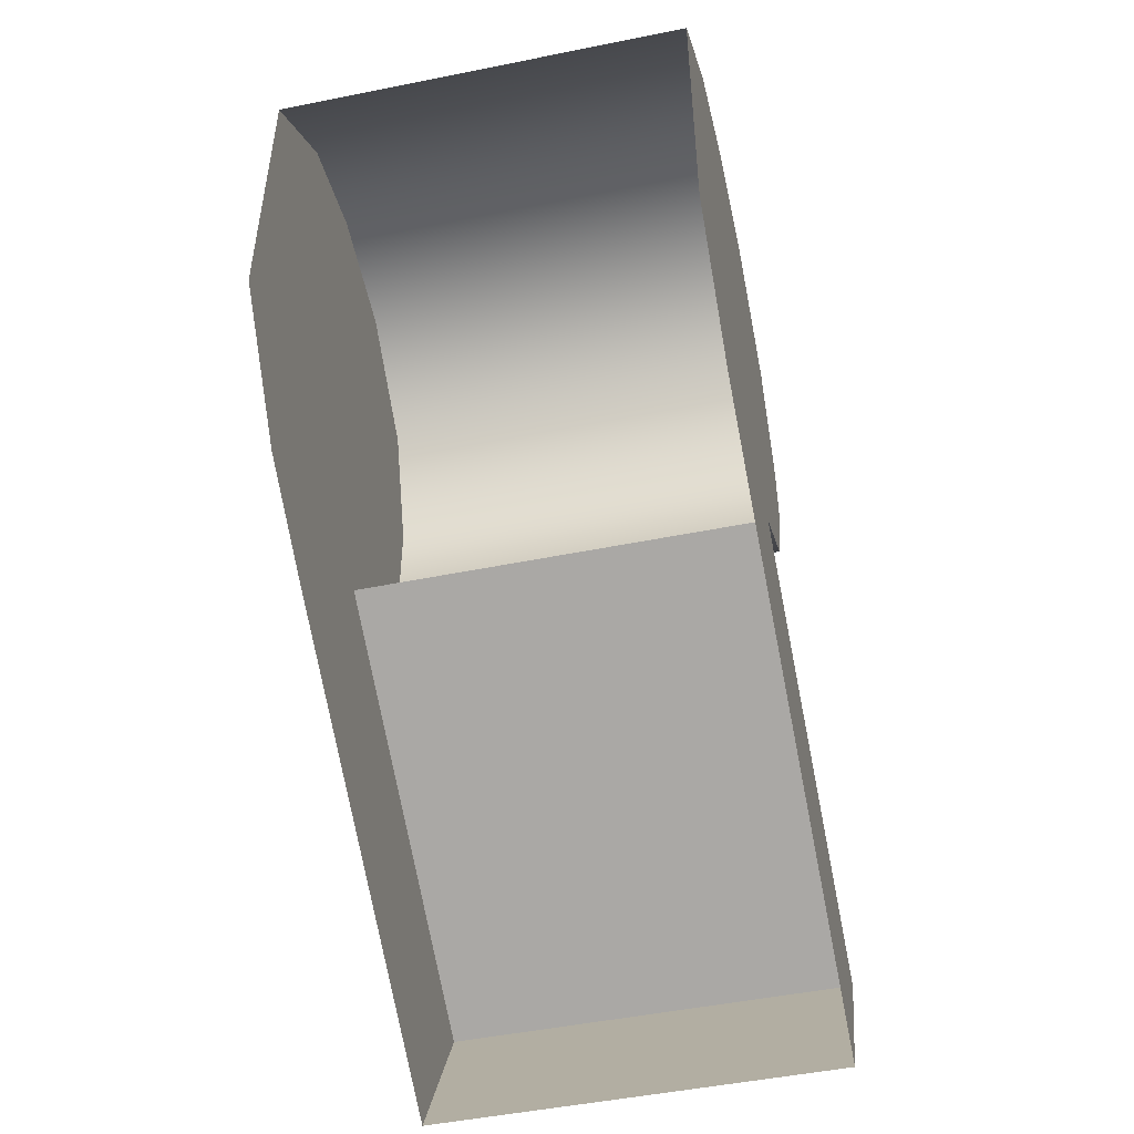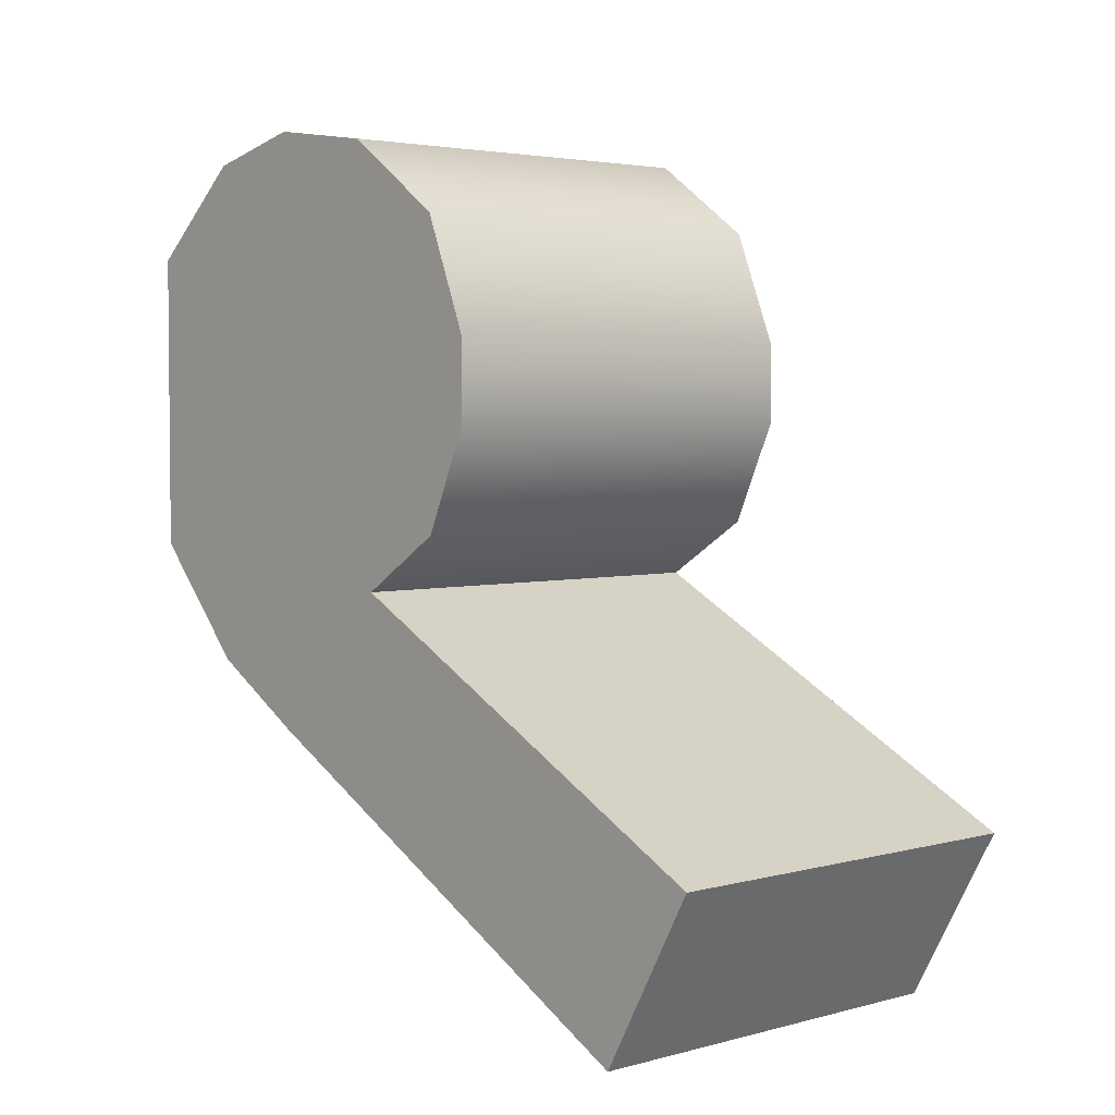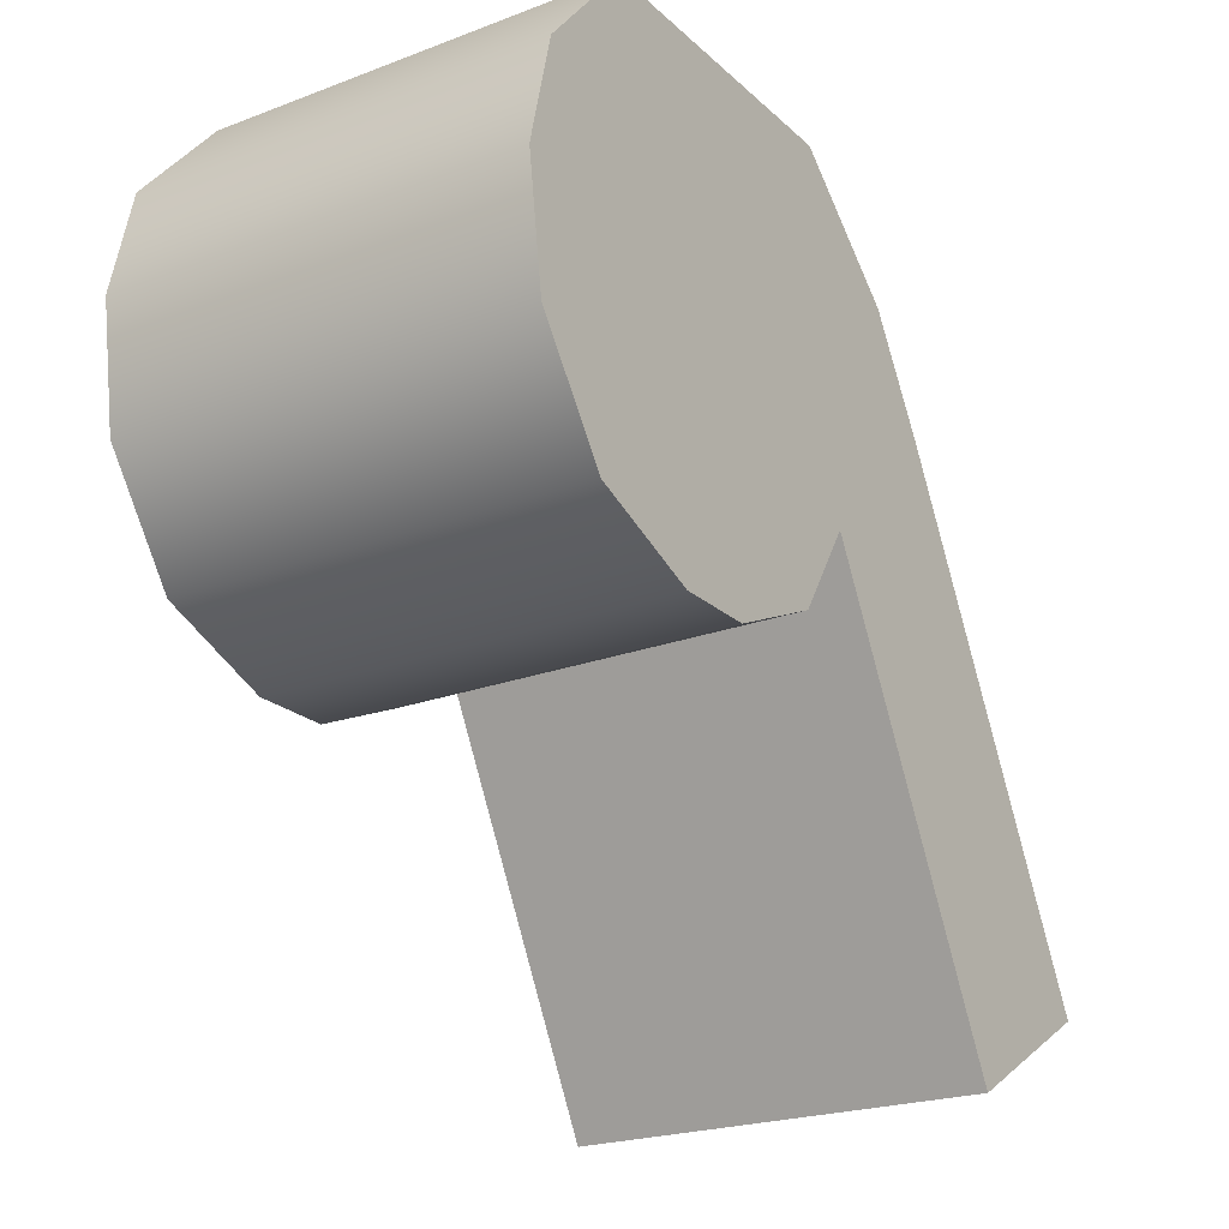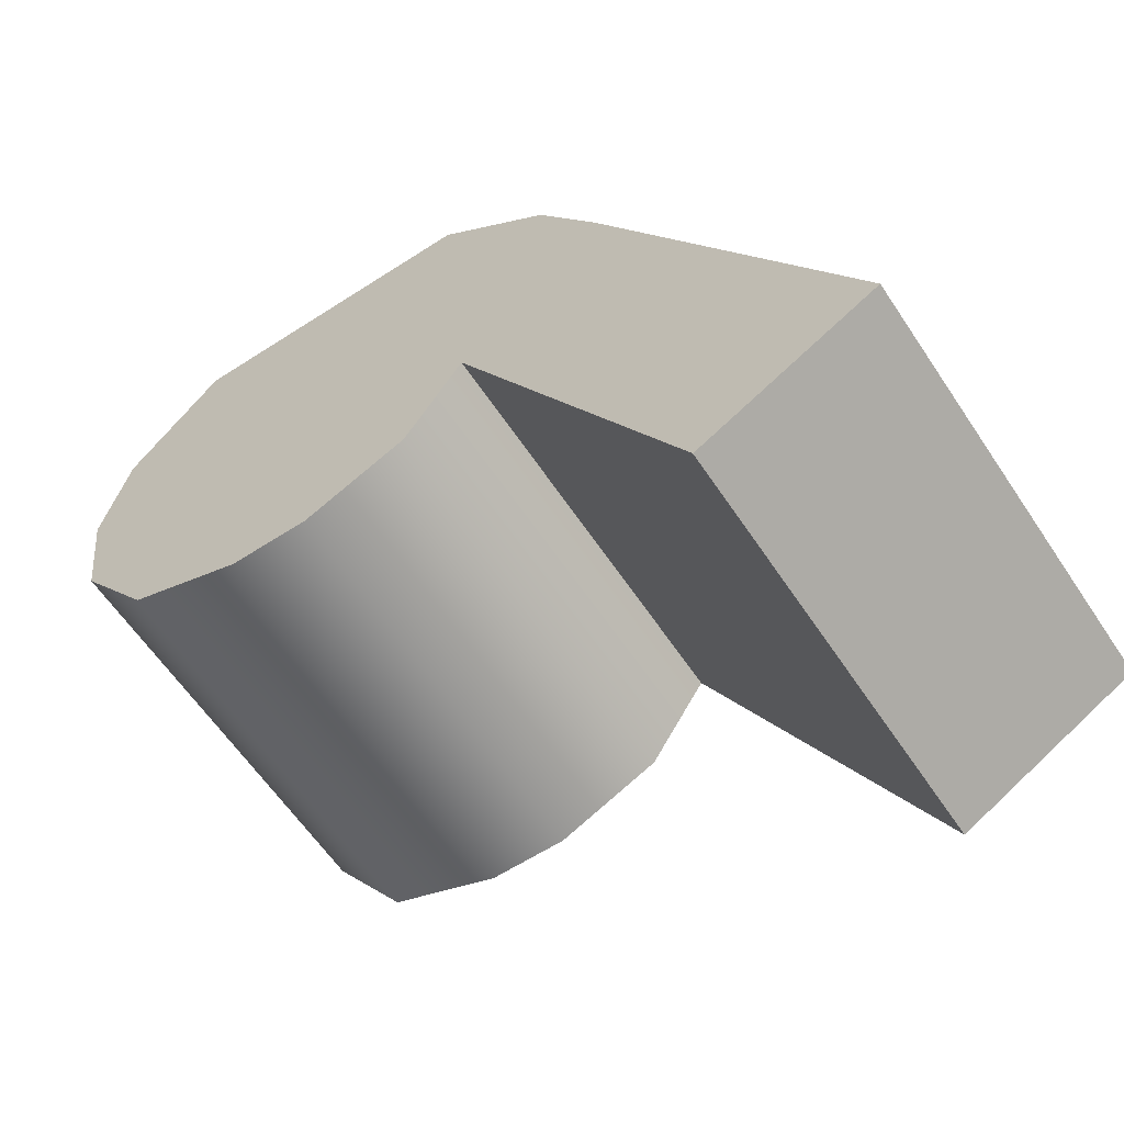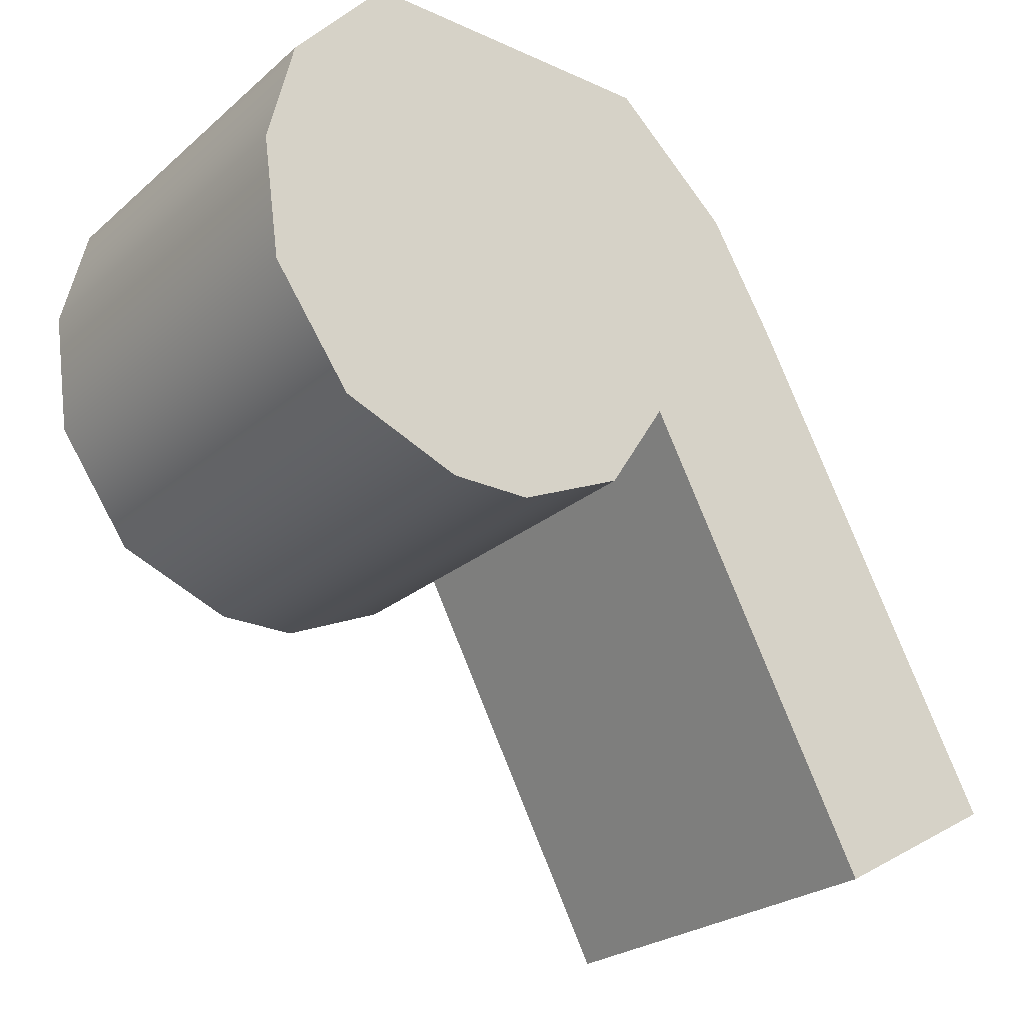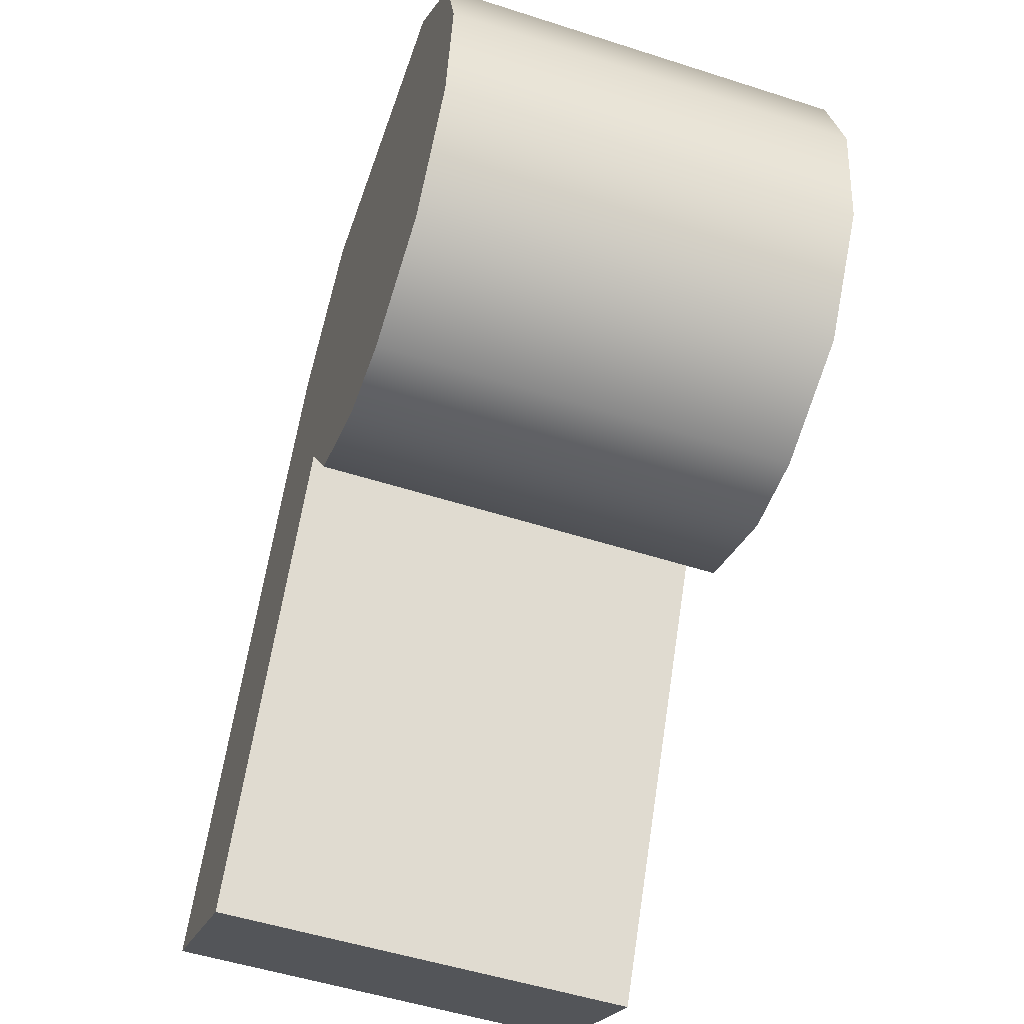
<metadata>
{"format":"obj","ext":"obj","renderer":"f3d","projection":"perspective","resolution":1024,"background":"white","views":[{"elev":-49.2,"azim":-167.4,"up":"+Z"},{"elev":3.6,"azim":-41.9,"up":"+Z"},{"elev":-22.1,"azim":33.4,"up":"+Y"},{"elev":-60.7,"azim":123.5,"up":"+Y"},{"elev":-24.8,"azim":53.7,"up":"+Y"},{"elev":-52.3,"azim":-19.1,"up":"+Y"}]}
</metadata>
<code>
o sponza_219
v -6.683 66.6 22.75
v -6.683 66.68 22.94
v -6.683 66.68 22.45
v -6.683 66.6 22.62
v -6.683 67.24 22.21
v -6.683 67.06 22.1
v -6.683 67.06 23.1
v -6.683 67.24 23.06
v -6.683 67.42 22.4
v -6.683 67.42 22.9
v -6.683 66.83 22.35
v -6.683 66.86 23.07
v -6.683 66.27 21.69
v -6.683 66.11 21.97
v -5.996 67.06 23.1
v -5.996 67.24 23.06
v -5.996 67.42 22.9
v -5.996 66.83 22.35
v -5.996 66.68 22.45
v -5.996 66.68 22.94
v -5.996 66.86 23.07
v -5.996 66.11 21.97
v -5.996 66.27 21.69
v -5.996 66.6 22.75
v -5.996 66.6 22.62
v -5.996 67.06 22.1
v -5.996 67.24 22.21
v -5.996 67.42 22.4
v -6.683 66.6 22.75
v -6.683 66.68 22.94
v -6.683 66.6 22.62
v -6.683 66.68 22.45
v -6.683 67.06 23.1
v -6.683 67.24 23.06
v -6.683 67.42 22.9
v -6.683 66.86 23.07
v -6.683 66.83 22.35
v -6.683 66.83 22.35
v -6.683 66.27 21.69
v -6.683 66.11 21.97
v -6.683 66.11 21.97
v -5.996 67.06 23.1
v -5.996 67.24 23.06
v -5.996 67.42 22.9
v -5.996 66.83 22.35
v -5.996 66.83 22.35
v -5.996 66.68 22.45
v -5.996 66.68 22.94
v -5.996 66.86 23.07
v -5.996 66.11 21.97
v -5.996 66.11 21.97
v -5.996 66.27 21.69
v -5.996 66.6 22.75
v -5.996 66.6 22.62
f 29 30 32
f 29 32 31
f 5 6 33
f 5 33 34
f 9 5 34
f 9 34 35
f 33 6 37
f 33 37 36
f 30 36 37
f 30 37 32
f 37 6 39
f 37 39 40
f 42 43 8
f 42 8 7
f 8 43 44
f 8 44 10
f 38 45 47
f 38 47 3
f 48 49 12
f 48 12 2
f 50 46 11
f 50 11 41
f 52 51 14
f 52 14 13
f 53 54 19
f 53 19 20
f 15 26 27
f 15 27 16
f 16 27 28
f 16 28 17
f 18 26 15
f 18 15 21
f 20 19 18
f 20 18 21
f 18 22 23
f 18 23 26
f 24 1 4
f 24 4 25
f 1 24 48
f 1 48 2
f 12 49 42
f 12 42 7
f 3 47 25
f 3 25 4

</code>
